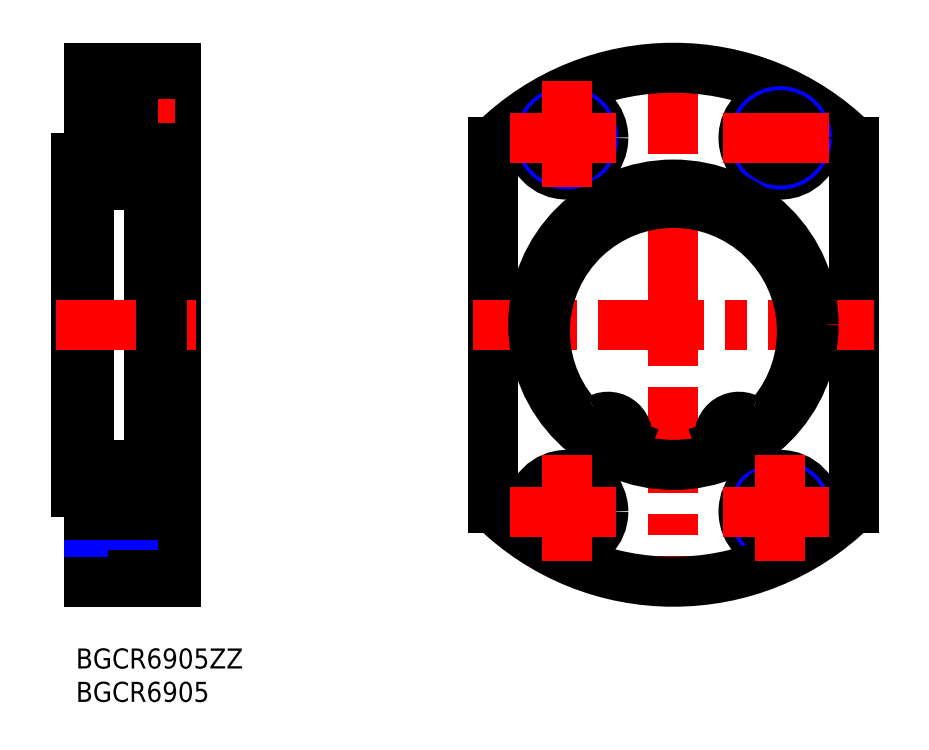
<metadata>
{"format":"dxf","ext":"dxf","renderer":"ezdxf+matplotlib","layout":"modelspace","background":"white","min_lineweight":24,"dpi":150}
</metadata>
<code>
0
SECTION
2
ENTITIES
0
INSERT
8
MSM_CONTINUOUS
2
*U4
10
0
20
0
30
0
0
INSERT
8
MSM_CONTINUOUS
2
*U5
10
0
20
0
30
0
0
LINE
8
MSM_CONTINUOUS
10
8.5
20
22
30
0
11
8.5
21
11
31
0
0
LINE
8
MSM_CONTINUOUS
10
2
20
23.5
30
0
11
2
21
10
31
0
0
LINE
8
MSM_CENTER
10
-1
20
16.5
30
0
11
18
21
16.5
31
0
0
LINE
8
MSM_NARROW
10
2
20
20.5
30
0
11
8.5
21
20.5
31
0
0
LINE
8
MSM_CONTINUOUS
10
2
20
19.9
30
0
11
8.5
21
19.9
31
0
0
LINE
8
MSM_CONTINUOUS
10
15
20
87
30
0
11
15
21
10
31
0
0
LINE
8
MSM_CONTINUOUS
10
2
20
69.5
30
0
11
2
21
27.5
31
0
0
LINE
8
MSM_CONTINUOUS
10
7.1e-15
20
23.5
30
0
11
2
21
23.5
31
0
0
LINE
8
MSM_CONTINUOUS
10
7.1e-15
20
30.5
30
0
11
2
21
30.5
31
0
0
LINE
8
MSM_CONTINUOUS
10
7.1e-15
20
73.5
30
0
11
7.1e-15
21
23.5
31
0
0
LINE
8
MSM_CONTINUOUS
10
7.1e-15
20
73.5
30
0
11
2
21
73.5
31
0
0
LINE
8
MSM_CONTINUOUS
10
7.1e-15
20
66.5
30
0
11
2
21
66.5
31
0
0
LINE
8
MSM_CONTINUOUS
10
2
20
13.1
30
0
11
8.5
21
13.1
31
0
0
LINE
8
MSM_NARROW
10
2
20
12.5
30
0
11
8.5
21
12.5
31
0
0
LINE
8
MSM_CONTINUOUS
10
2
20
10
30
0
11
15
21
10
31
0
0
LINE
8
MSM_CONTINUOUS
10
15
20
11
30
0
11
8.5
21
11
31
0
0
LINE
8
MSM_CONTINUOUS
10
2
20
77.1
30
0
11
8.5
21
77.1
31
0
0
LINE
8
MSM_NARROW
10
2
20
84.5
30
0
11
8.5
21
84.5
31
0
0
LINE
8
MSM_CONTINUOUS
10
2
20
83.9
30
0
11
8.5
21
83.9
31
0
0
LINE
8
MSM_CONTINUOUS
10
2
20
87
30
0
11
15
21
87
31
0
0
LINE
8
MSM_CONTINUOUS
10
11
20
70.75
30
0
11
11
21
26.25
31
0
0
LINE
8
MSM_NARROW
10
2
20
76.5
30
0
11
8.5
21
76.5
31
0
0
LINE
8
MSM_CONTINUOUS
10
2
20
27.5
30
0
11
11
21
27.5
31
0
0
LINE
8
MSM_CONTINUOUS
10
15
20
22
30
0
11
8.5
21
22
31
0
0
LINE
8
MSM_CENTER
10
-1
20
80.5
30
0
11
18
21
80.5
31
0
0
LINE
8
MSM_CONTINUOUS
10
15
20
86
30
0
11
8.5
21
86
31
0
0
LINE
8
MSM_CONTINUOUS
10
8.5
20
86
30
0
11
8.5
21
75
31
0
0
LINE
8
MSM_CONTINUOUS
10
15
20
75
30
0
11
8.5
21
75
31
0
0
LINE
8
MSM_CENTER
10
-3
20
48.5
30
0
11
18
21
48.5
31
0
0
LINE
8
MSM_CONTINUOUS
10
2
20
73.5
30
0
11
2
21
87
31
0
0
LINE
8
MSM_CONTINUOUS
10
2
20
69.5
30
0
11
11
21
69.5
31
0
0
LINE
8
MSM_CENTER
10
105.5
20
85
30
0
11
105.5
21
68
31
0
0
LINE
8
MSM_CENTER
10
89.51
20
90
30
0
11
89.51
21
7
31
0
0
CIRCLE
8
MSM_CONTINUOUS
10
105.5
20
20.5
30
0
40
5.5
0
CIRCLE
8
MSM_NARROW
10
105.5
20
20.5
30
0
40
4
0
CIRCLE
8
MSM_CONTINUOUS
10
105.5
20
20.5
30
0
40
3.4
0
ARC
8
MSM_CONTINUOUS
10
89.51
20
48.5
30
0
40
38.5
50
225.5
51
314.5
0
CIRCLE
8
MSM_NARROW
10
73.51
20
20.5
30
0
40
4
0
CIRCLE
8
MSM_CONTINUOUS
10
73.51
20
20.5
30
0
40
3.4
0
CIRCLE
8
MSM_CONTINUOUS
10
73.51
20
20.5
30
0
40
5.5
0
LINE
8
MSM_CONTINUOUS
10
62.51
20
75.95
30
0
11
62.51
21
21.05
31
0
0
ARC
8
MSM_CONTINUOUS
10
89.51
20
48.5
30
0
40
38.5
50
45.47
51
134.5
0
LINE
8
MSM_CONTINUOUS
10
116.5
20
75.95
30
0
11
116.5
21
21.05
31
0
0
LINE
8
MSM_CENTER
10
119.5
20
48.5
30
0
11
59.51
21
48.5
31
0
0
CIRCLE
8
MSM_CONTINUOUS
10
73.51
20
76.5
30
0
40
5.5
0
CIRCLE
8
MSM_NARROW
10
73.51
20
76.5
30
0
40
4
0
CIRCLE
8
MSM_CONTINUOUS
10
73.51
20
76.5
30
0
40
3.4
0
CIRCLE
8
MSM_CONTINUOUS
10
105.5
20
76.5
30
0
40
5.5
0
CIRCLE
8
MSM_NARROW
10
105.5
20
76.5
30
0
40
4
0
CIRCLE
8
MSM_CONTINUOUS
10
105.5
20
76.5
30
0
40
3.4
0
CIRCLE
8
MSM_CONTINUOUS
10
89.51
20
48.5
30
0
40
21
0
ARC
8
MSM_CONTINUOUS
10
99.11
20
31.24
30
1e-16
40
2.5
50
201.8
51
236
0
LINE
8
MSM_CONTINUOUS
10
96.62
20
30.74
30
1e-16
11
96.79
21
30.31
31
1e-16
0
ARC
8
MSM_CONTINUOUS
10
99.31
20
31.82
30
1e-16
40
2.9
50
62.34
51
201.8
0
ARC
8
MSM_CONTINUOUS
10
102
20
36.95
30
1e-16
40
2.9
50
242.3
51
319.8
0
ARC
8
MSM_CONTINUOUS
10
89.51
20
47.5
30
1e-16
40
19.25
50
319.8
51
220.2
0
ARC
8
MSM_CONTINUOUS
10
77.02
20
36.95
30
1e-16
40
2.9
50
220.2
51
297.7
0
ARC
8
MSM_CONTINUOUS
10
79.71
20
31.82
30
1e-16
40
2.9
50
338.2
51
117.7
0
LINE
8
MSM_CONTINUOUS
10
82.23
20
30.31
30
1e-16
11
82.41
21
30.74
31
1e-16
0
ARC
8
MSM_CONTINUOUS
10
79.91
20
31.24
30
1e-16
40
2.5
50
304
51
338.2
0
CIRCLE
8
MSM_CONTINUOUS
10
99.31
20
31.82
30
1e-16
40
1.25
0
CIRCLE
8
MSM_CONTINUOUS
10
79.71
20
31.82
30
1e-16
40
1.25
0
LINE
8
MSM_CONTINUOUS
10
11
20
70.75
30
0.875
11
12.95
21
70.75
31
0.875
0
LINE
8
MSM_CONTINUOUS
10
11
20
66.75
30
0.875
11
12.8
21
66.75
31
0.875
0
LINE
8
MSM_CONTINUOUS
10
11
20
34.72
30
0.875
11
12.8
21
34.72
31
0.875
0
LINE
8
MSM_CONTINUOUS
10
11
20
28.74
30
0.875
11
12.8
21
28.74
31
0.875
0
LINE
8
MSM_CONTINUOUS
10
12.8
20
28.74
30
1.25
11
12.8
21
70.75
31
1.25
0
LINE
8
MSM_CONTINUOUS
10
11
20
26.25
30
0.875
11
12.95
21
26.25
31
0.875
0
LINE
8
MSM_CONTINUOUS
10
12.95
20
70.75
30
0
11
12.95
21
26.25
31
0
0
LINE
8
MSM_CONTINUOUS
10
12.95
20
69.5
30
0.875
11
15
21
69.5
31
0.875
0
LINE
8
MSM_CONTINUOUS
10
12.95
20
27.5
30
0.875
11
15
21
27.5
31
0.875
0
LINE
8
MSM_CENTER
10
97.01
20
76.5
30
0
11
114
21
76.5
31
0
0
LINE
8
MSM_CENTER
10
73.51
20
85
30
0
11
73.51
21
68
31
0
0
LINE
8
MSM_CENTER
10
65.01
20
76.5
30
0
11
82.01
21
76.5
31
0
0
LINE
8
MSM_CENTER
10
73.51
20
29
30
0
11
73.51
21
12
31
0
0
LINE
8
MSM_CENTER
10
65.01
20
20.5
30
0
11
82.01
21
20.5
31
0
0
LINE
8
MSM_CENTER
10
105.5
20
29
30
0
11
105.5
21
12
31
0
0
LINE
8
MSM_CENTER
10
97.01
20
20.5
30
0
11
114
21
20.5
31
0
0
ENDSEC
0
EOF

</code>
